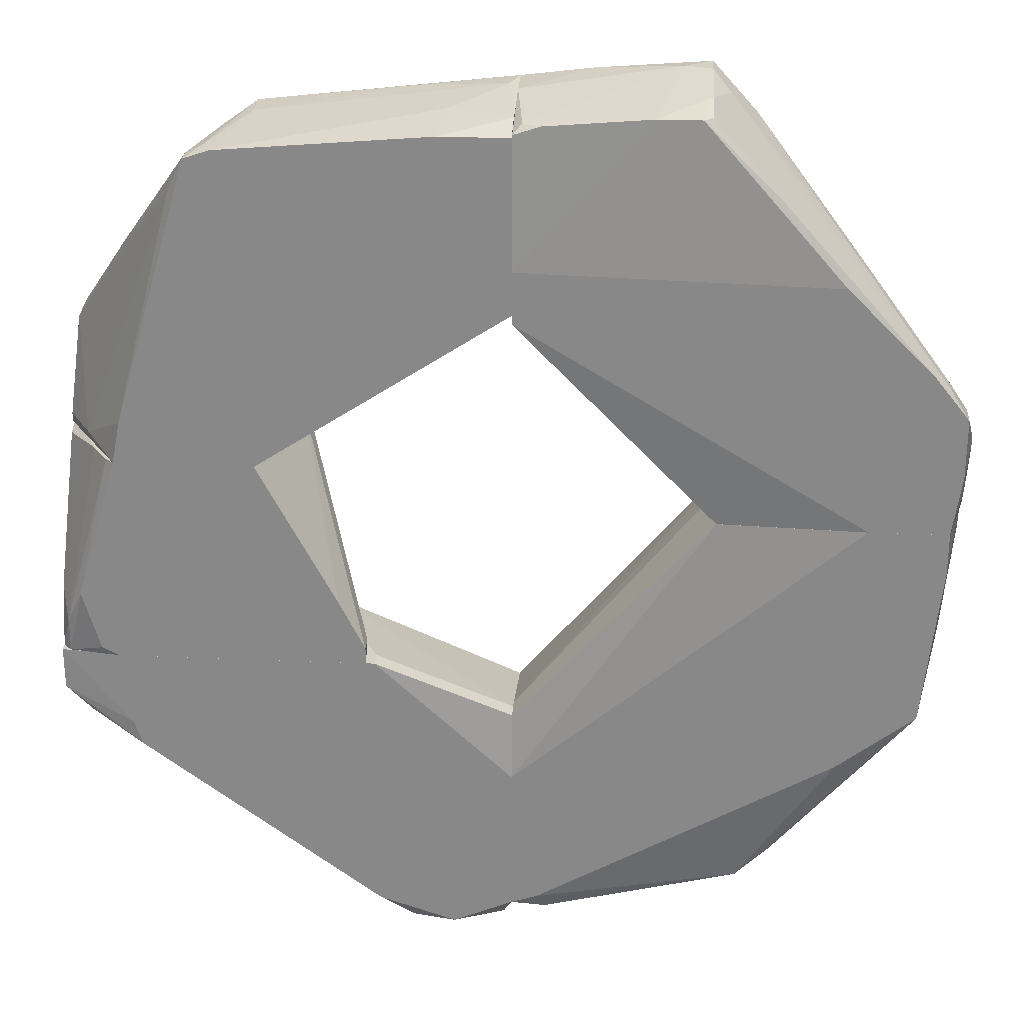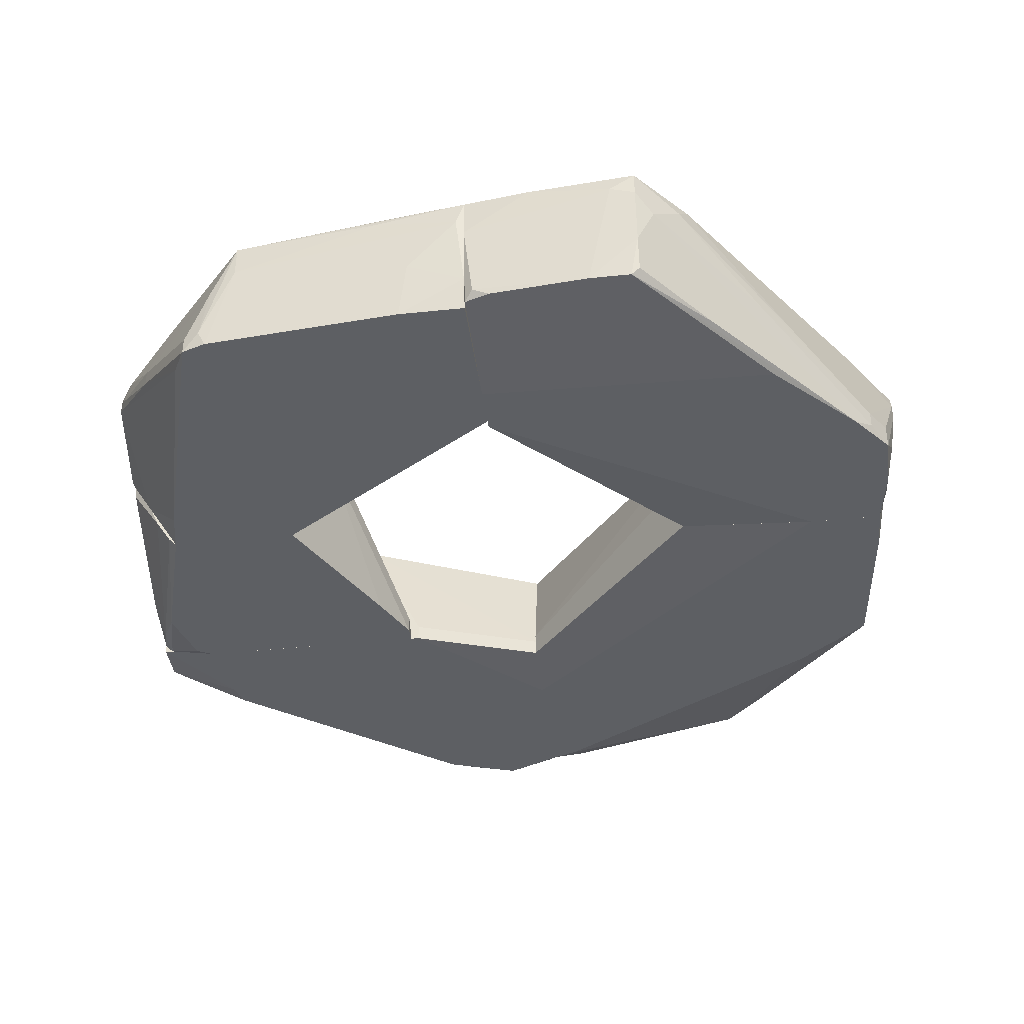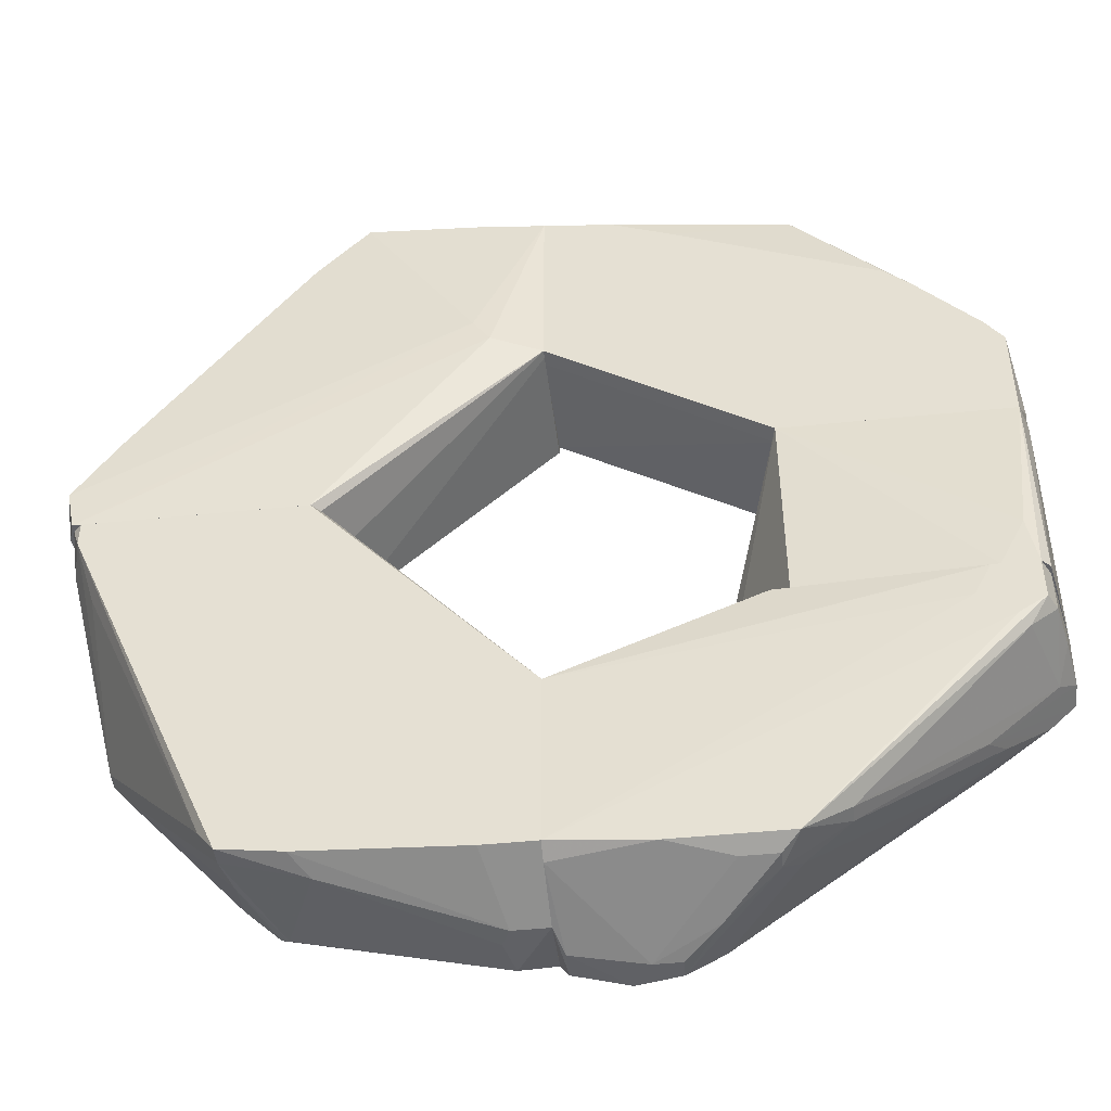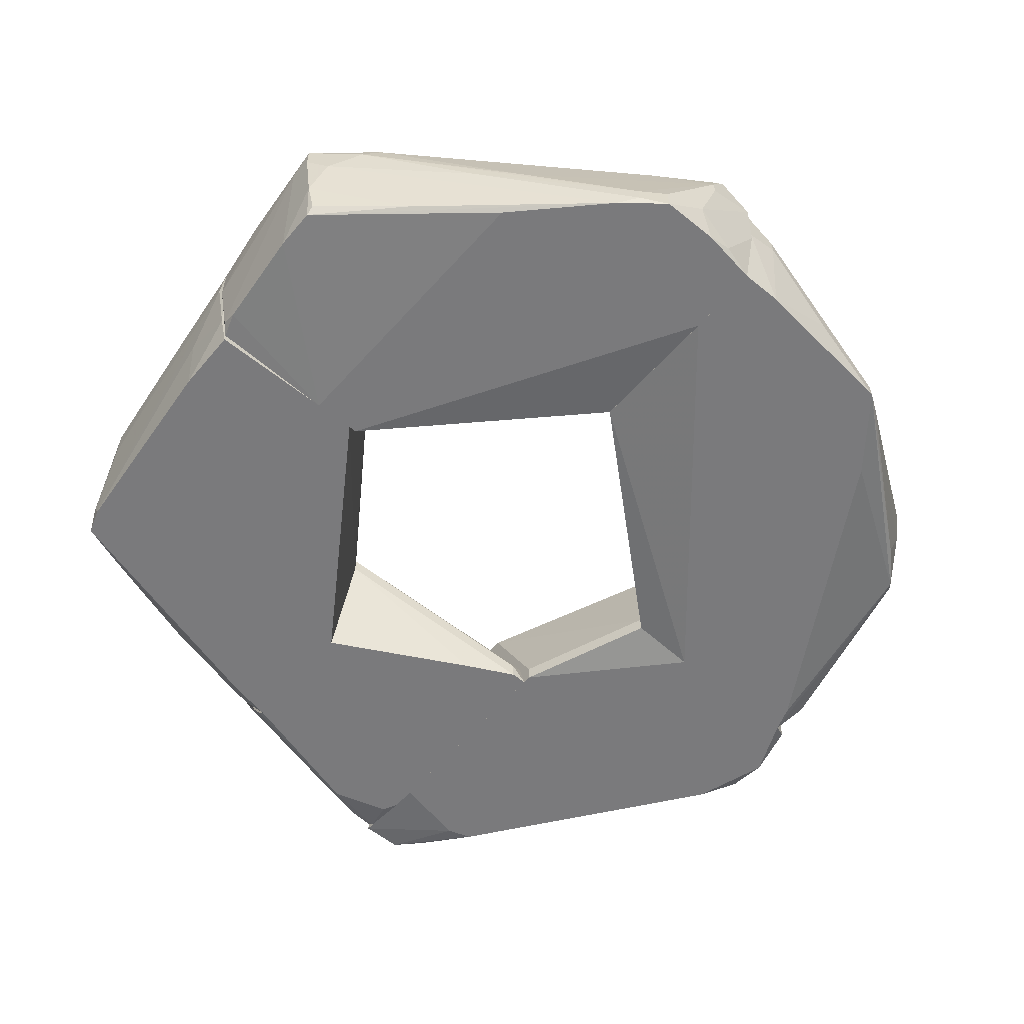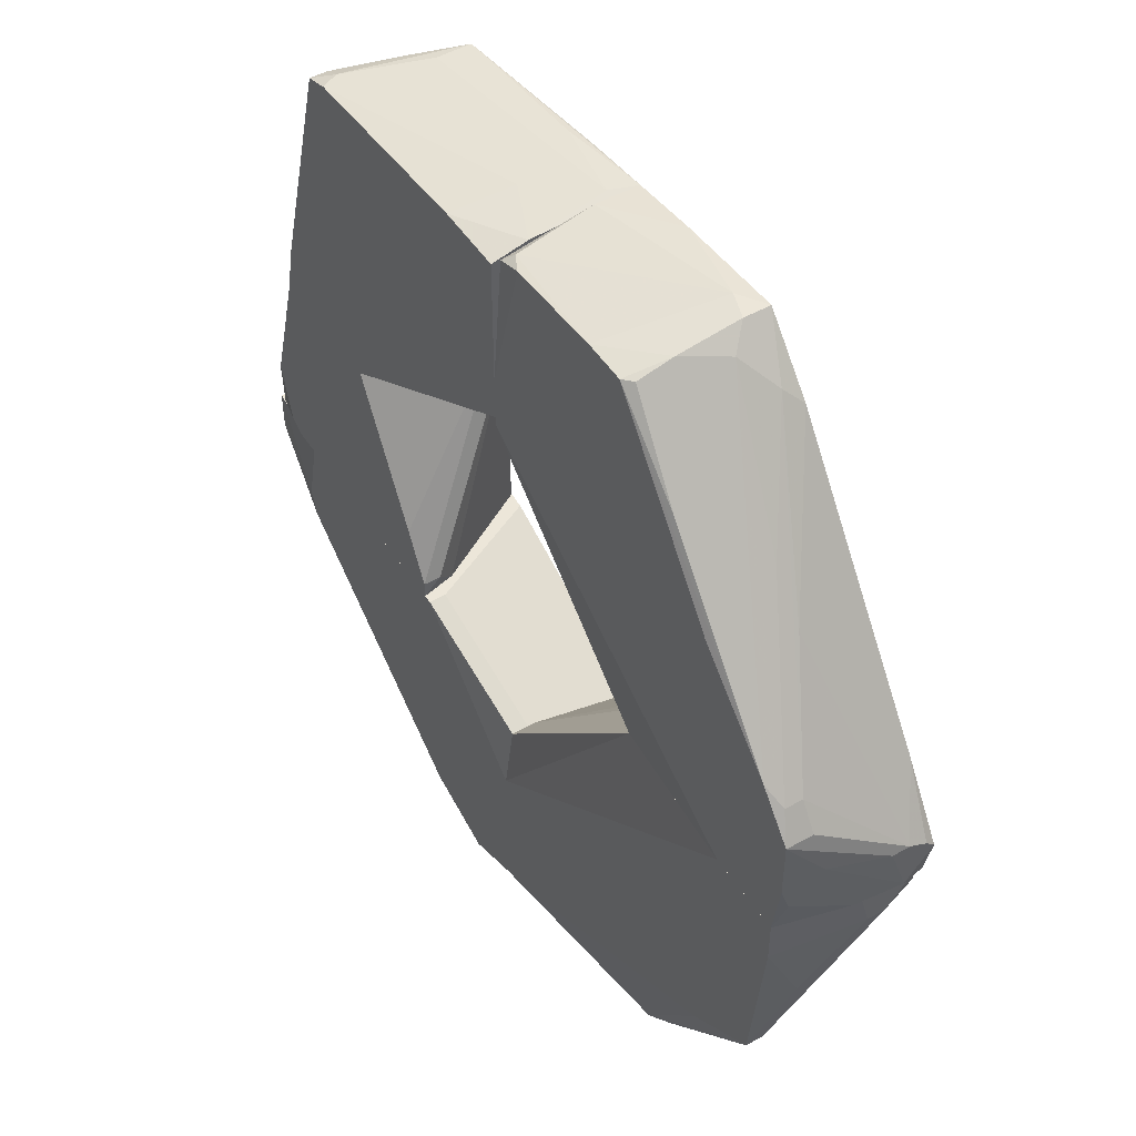
<metadata>
{"format":"obj","ext":"obj","renderer":"f3d","projection":"perspective","resolution":1024,"background":"white","views":[{"elev":26.7,"azim":3.7,"up":"+Z"},{"elev":-40.0,"azim":7.3,"up":"+Y"},{"elev":-47.5,"azim":-173.5,"up":"+Z"},{"elev":-58.2,"azim":50.2,"up":"+Y"},{"elev":49.5,"azim":58.2,"up":"+Z"}]}
</metadata>
<code>
o convex_0
v -5.903 3.358 19.84
v -22.05 1.175 3.692
v -22.05 1.175 4.13
v 0.6468 -3.626 11.99
v -14.63 -3.626 19.4
v 0.6468 3.358 11.11
v -12.01 -3.626 3.692
v 0.6468 -3.626 20.71
v -21.61 3.358 8.931
v -10.27 3.358 3.692
v 0.6468 3.358 21.59
v -12.01 2.921 20.28
v -18.99 -3.626 3.692
v -21.61 3.358 3.692
v -13.32 -3.626 19.84
v -2.41 -0.57 21.15
v -17.68 3.358 13.73
v -21.61 2.484 8.931
v -10.27 2.484 3.692
v -18.56 -3.626 5.874
v -14.63 -2.753 19.4
v 0.2091 2.048 21.59
v -2.846 -3.626 20.71
v -18.56 0.7384 13.73
v 0.6468 2.484 11.11
v -15.5 -3.189 17.66
v -12.01 1.175 20.28
v 0.6468 -1.88 21.15
v -20.74 -1.007 4.13
v -13.32 0.3023 19.84
v -16.38 3.358 15.04
v -20.74 3.358 10.24
v -22.05 2.048 4.566
v -13.76 -2.753 19.84
v -21.18 2.484 9.805
v -4.156 2.921 21.15
v -2.846 3.358 21.15
v -18.56 -0.1339 13.73
f 24 35 38
f 4 5 7
f 5 4 8
f 4 6 8
f 1 6 9
f 9 6 10
f 7 2 10
f 6 1 11
f 8 6 11
f 7 5 13
f 2 7 13
f 9 10 14
f 10 2 14
f 5 8 15
f 1 9 17
f 4 7 19
f 7 10 19
f 13 5 20
f 15 16 22
f 15 8 23
f 16 15 23
f 5 21 24
f 6 4 25
f 10 6 25
f 4 19 25
f 19 10 25
f 20 5 26
f 15 22 27
f 8 11 28
f 11 22 28
f 22 16 28
f 16 23 28
f 23 8 28
f 3 2 29
f 2 13 29
f 18 3 29
f 13 20 29
f 26 18 29
f 20 26 29
f 12 17 30
f 17 24 30
f 24 21 30
f 12 1 31
f 1 17 31
f 17 12 31
f 17 9 32
f 24 17 32
f 2 3 33
f 14 2 33
f 9 14 33
f 3 18 33
f 18 9 33
f 5 15 34
f 21 5 34
f 27 12 34
f 15 27 34
f 12 30 34
f 30 21 34
f 9 18 35
f 32 9 35
f 24 32 35
f 11 12 36
f 22 11 36
f 12 27 36
f 27 22 36
f 11 1 37
f 1 12 37
f 12 11 37
f 5 24 38
f 26 5 38
f 18 26 38
f 35 18 38
o convex_1
v 22.91 0.7384 -0.6754
v 14.61 3.358 -19
v 22.91 2.921 0.6334
v 17.23 2.484 -13.77
v 22.03 -1.443 -5.478
v 21.6 -2.753 -7.661
v 20.29 -3.626 -10.28
v 22.47 -1.88 0.1964
v 22.47 -1.88 1.07
v 15.05 3.358 -18.13
v 22.47 -1.443 -1.11
v 12.43 2.921 -20.31
v 22.91 0.3023 0.1964
v 5.885 2.921 -20.75
v 2.83 0.7384 -21.62
v 20.29 -1.88 -10.71
v 0.6468 -3.189 -22.06
v 1.085 -3.626 -21.62
v 19.41 -3.626 -11.15
v 11.56 -2.753 -20.31
v 21.6 3.358 -2.424
v 12.86 -1.88 -19.88
v 13.3 -1.88 -19.44
v 21.6 -2.316 -7.661
v 13.74 -3.189 -16.82
v 10.69 -3.189 -18.57
v 7.633 -3.189 -20.31
v 22.47 1.175 -2.424
v 22.47 0.7384 -2.858
v 15.05 -2.316 -17.26
v 15.92 0.7384 -17.26
v 15.05 1.612 -18.57
v 12.43 0.3023 -20.31
v 22.03 -1.007 -5.478
v 7.633 1.175 -21.19
v 2.83 -1.007 -22.06
v 21.6 -3.626 -5.915
v 4.575 -3.189 -21.62
v 5.885 -3.189 -21.19
v 7.195 -2.753 -21.19
v 5.013 -2.316 -21.62
v 7.633 -0.57 -21.19
v 13.3 -0.57 -19.88
v 11.12 -3.626 -15.95
v 5.013 -3.626 -19.44
v 10.25 1.175 -20.75
v 2.83 -1.443 -22.06
v 22.91 2.921 1.07
v 22.91 0.3023 1.07
v 0.6468 -3.189 -10.28
v 0.6468 3.358 -11.58
v 14.18 3.358 -19.88
v 21.16 -3.626 -9.407
v 10.69 -3.189 1.07
v 11.56 3.358 1.07
v 0.6468 -3.626 -21.62
v 0.6468 3.358 -20.75
v 12.43 -2.753 -19.88
v 22.03 -3.626 1.07
v 22.47 3.358 -0.2406
v 0.6468 -3.626 -13.77
v 10.69 0.3023 1.07
v 21.16 -2.753 -9.407
v 18.1 -3.626 1.07
v 13.74 0.7384 -19.88
v 0.6468 -0.57 -22.06
v 11.99 -2.316 -20.31
v 10.25 2.048 -20.75
v 0.6468 -1.88 -10.28
v 11.12 2.921 1.07
v 2.394 -3.189 -22.06
v 15.05 2.921 -18.57
v 22.91 1.612 -0.6754
v 17.23 -3.626 -12.46
v 14.18 -2.753 -18.13
v 22.03 -1.88 -5.041
v 3.266 3.358 -20.75
v 22.03 -3.626 -1.11
v 22.47 3.358 1.07
v 2.394 -0.57 -22.06
v 20.29 -3.189 -10.71
v 1.956 -3.626 -21.19
v 21.6 2.484 -3.295
v 14.18 2.484 -19.88
v 11.12 3.358 -20.31
f 116 114 39
f 87 86 92
f 90 89 93
f 92 86 93
f 88 89 94
f 89 90 95
f 94 89 95
f 87 92 97
f 94 91 97
f 90 93 98
f 92 88 99
f 88 94 99
f 94 97 99
f 92 93 100
f 91 90 101
f 97 92 102
f 92 99 102
f 99 97 102
f 94 95 104
f 103 96 105
f 105 85 106
f 89 88 107
f 88 92 107
f 92 100 107
f 107 100 108
f 93 89 108
f 100 93 108
f 89 107 108
f 96 94 109
f 104 85 109
f 94 104 109
f 85 105 109
f 105 96 109
f 90 98 110
f 101 90 110
f 86 87 111
f 98 86 111
f 101 98 111
f 91 94 112
f 96 91 112
f 91 96 113
f 96 103 113
f 101 111 114
f 95 90 115
f 104 95 115
f 87 97 116
f 97 91 116
f 91 114 116
f 93 86 117
f 86 98 117
f 98 93 117
f 85 104 118
f 106 85 118
f 104 115 118
f 91 113 119
f 113 103 119
f 94 96 120
f 112 94 120
f 96 112 120
f 98 101 121
f 110 98 121
f 101 110 121
f 90 91 122
f 103 105 122
f 106 90 122
f 105 106 122
f 91 119 122
f 119 103 122
f 90 106 123
f 115 90 123
f 106 118 123
f 118 115 123
f 91 101 39
f 111 87 39
f 114 91 39
f 101 114 39
f 114 111 39
f 87 116 39
o convex_2
v 17.67 -0.1335 13.29
v 10.69 -3.189 1.073
v 0.6468 -3.626 11.55
v 0.6468 3.358 11.11
v 22.91 3.358 1.073
v 9.816 3.358 22.46
v 22.47 -3.626 7.184
v 1.958 -3.189 21.15
v 9.378 -3.189 21.59
v 11.56 3.358 1.073
v 0.6468 3.358 21.59
v 22.03 -3.626 1.073
v 23.34 2.921 3.692
v 3.266 3.794 11.98
v 0.6468 -3.189 20.71
v 16.36 -3.626 13.73
v 9.816 -1.007 22.02
v 21.16 3.358 6.748
v 10.69 0.3023 1.073
v 12 2.485 20.27
v 0.6468 -3.626 14.17
v 21.6 -3.189 8.496
v 23.34 2.048 1.51
v 4.139 3.794 13.29
v 8.505 2.485 22.46
v 18.1 -3.626 1.073
v 22.47 -2.316 7.184
v 0.6468 1.175 21.59
v 12.43 3.358 19.4
v 13.3 -3.189 17.66
v 11.13 2.921 1.073
v 22.91 -1.88 5.002
v 10.69 1.175 21.59
v 23.34 3.358 3.258
v 7.196 -3.189 21.59
v 22.47 -3.189 2.819
v 23.34 2.048 4.129
v 22.91 -0.1335 1.073
v 1.084 -2.753 21.15
v 20.72 -3.626 9.367
v 9.816 -2.753 21.59
v 4.139 3.358 22.02
v 0.6468 2.921 11.11
v 21.6 -2.316 8.496
v 23.34 1.175 4.129
v 15.92 -0.1335 15.48
v 9.816 2.048 22.46
v 22.47 -3.626 4.129
f 159 155 171
f 128 125 133
f 127 126 134
f 125 128 135
f 130 126 135
f 133 127 137
f 128 133 137
f 127 134 137
f 134 126 138
f 126 130 139
f 133 125 142
f 138 126 144
f 131 138 144
f 126 139 144
f 139 132 144
f 128 137 147
f 137 134 147
f 126 125 149
f 135 126 149
f 125 135 149
f 145 130 150
f 134 138 151
f 124 141 152
f 143 124 152
f 129 143 152
f 147 129 152
f 141 147 152
f 127 133 154
f 142 127 154
f 133 142 154
f 143 129 156
f 140 153 156
f 141 136 157
f 146 128 157
f 136 146 157
f 128 147 157
f 147 141 157
f 132 140 158
f 131 144 158
f 144 132 158
f 141 124 160
f 136 141 160
f 146 136 160
f 150 130 160
f 135 128 161
f 128 146 161
f 146 155 161
f 159 135 161
f 155 159 161
f 138 131 162
f 151 138 162
f 148 151 162
f 131 158 162
f 158 148 162
f 139 130 163
f 132 139 163
f 130 145 163
f 153 132 163
f 145 156 163
f 156 153 163
f 140 132 164
f 132 153 164
f 153 140 164
f 129 147 165
f 147 134 165
f 148 129 165
f 134 151 165
f 151 148 165
f 125 126 166
f 126 127 166
f 142 125 166
f 127 142 166
f 124 143 167
f 145 150 167
f 160 124 167
f 150 160 167
f 130 155 168
f 155 146 168
f 146 160 168
f 160 130 168
f 143 156 169
f 156 145 169
f 167 143 169
f 145 167 169
f 129 148 170
f 156 129 170
f 140 156 170
f 158 140 170
f 148 158 170
f 130 135 171
f 155 130 171
f 135 159 171
o convex_3
v -6.339 -3.626 -7.222
v -4.593 -3.189 -22.93
v -4.593 -2.316 -22.93
v -22.49 -3.189 -9.404
v -18.99 3.794 -7.222
v 0.6468 3.358 -11.59
v -9.831 3.358 -21.19
v 0.6468 -3.626 -21.62
v 0.6468 3.358 -20.75
v 0.6468 -3.189 -10.28
v -21.17 3.794 -9.404
v -9.396 3.358 -7.222
v -22.49 -3.189 -7.222
v -18.56 -3.626 -12.46
v -12.01 1.612 -19.44
v -2.41 -3.626 -22.93
v -21.61 2.921 -7.222
v -22.05 0.7388 -9.404
v -18.12 -3.626 -7.222
v 0.2098 -1.88 -22.5
v 0.6468 -3.626 -13.77
v 0.6468 -2.316 -10.28
v -6.339 -3.626 -21.62
v -4.156 3.358 -21.19
v -12.01 2.485 -19.44
v -18.99 -1.88 -12.9
v -20.3 3.358 -10.71
v -21.61 -1.007 -10.28
v -8.957 1.612 -21.62
v -6.339 -2.753 -7.222
v -19.86 3.794 -10.28
v -8.957 2.485 -21.62
v 0.6468 2.485 -21.19
v -3.282 -2.316 -22.93
v -18.12 3.794 -8.968
v -22.49 -1.443 -7.222
v -21.17 3.794 -7.222
v -16.81 -2.753 -14.21
v 0.2098 -3.189 -22.5
v -9.831 0.7388 -20.75
v -18.12 -0.57 -13.77
v -21.61 2.921 -9.404
v 0.6468 -0.57 -22.06
v -21.17 -3.189 -10.71
v -22.49 -1.88 -9.404
v -18.99 -3.626 -11.15
v -7.213 2.485 -21.62
v -6.339 -0.57 -22.5
f 203 218 219
f 177 179 180
f 179 177 181
f 176 172 183
f 177 176 183
f 172 176 184
f 179 172 185
f 173 174 187
f 179 185 187
f 184 176 188
f 172 184 190
f 185 172 190
f 172 179 192
f 181 172 192
f 179 181 192
f 172 181 193
f 181 177 193
f 177 183 193
f 173 187 194
f 187 185 194
f 178 186 196
f 182 178 198
f 178 196 198
f 198 196 199
f 186 178 200
f 183 172 201
f 172 193 201
f 193 183 201
f 182 176 202
f 178 182 202
f 195 178 202
f 180 195 202
f 178 195 203
f 200 178 203
f 180 179 204
f 195 180 204
f 195 204 205
f 187 174 205
f 191 187 205
f 204 191 205
f 176 177 206
f 177 180 206
f 202 176 206
f 180 202 206
f 175 184 207
f 184 188 207
f 188 189 207
f 176 182 208
f 182 188 208
f 188 176 208
f 194 185 209
f 179 187 210
f 187 191 210
f 173 194 211
f 197 186 211
f 200 173 211
f 186 200 211
f 194 209 211
f 209 197 211
f 196 186 212
f 186 197 212
f 199 196 212
f 188 182 213
f 189 188 213
f 182 198 213
f 198 199 213
f 199 189 213
f 204 179 214
f 191 204 214
f 179 210 214
f 210 191 214
f 185 175 215
f 209 185 215
f 197 209 215
f 175 212 215
f 212 197 215
f 189 199 216
f 175 207 216
f 207 189 216
f 212 175 216
f 199 212 216
f 184 175 217
f 175 185 217
f 190 184 217
f 185 190 217
f 203 195 218
f 195 205 218
f 218 205 219
f 174 173 219
f 173 200 219
f 200 203 219
f 205 174 219
o convex_4
v -12.01 -3.626 3.692
v -22.49 -2.753 -7.22
v -22.49 -1.443 -7.22
v -6.775 -3.626 -7.22
v -10.27 3.358 3.692
v -10.27 3.358 -7.22
v -21.61 3.358 3.692
v -21.17 3.794 -7.22
v -18.99 -3.626 3.692
v -20.3 -3.626 -6.783
v -22.05 0.7388 3.255
v -6.775 -2.753 -6.347
v -22.05 -3.189 -5.474
v -6.775 -3.626 -6.347
v -21.61 3.358 -7.22
v -22.05 2.048 3.692
v -10.27 2.485 3.692
v -20.74 3.794 -4.601
v -19.43 3.794 -7.22
v -7.212 -1.88 -7.22
v -20.3 -1.88 3.692
v -21.17 -3.626 -3.728
v -22.49 -1.88 -4.164
v -19.43 -3.626 -7.22
v -8.085 -3.626 -3.728
v -22.05 -3.189 -7.22
v -19.43 -3.189 3.692
v -22.05 2.048 2.382
f 235 234 247
f 221 222 223
f 223 222 225
f 220 224 226
f 225 222 227
f 223 220 228
f 220 226 228
f 223 228 229
f 220 223 233
f 223 231 233
f 231 224 233
f 227 222 234
f 226 227 234
f 228 226 235
f 226 234 235
f 224 220 236
f 233 224 236
f 226 224 237
f 227 226 237
f 227 237 238
f 224 225 238
f 225 227 238
f 237 224 238
f 225 224 239
f 223 225 239
f 231 223 239
f 224 231 239
f 230 232 240
f 228 235 240
f 235 230 240
f 229 228 241
f 222 221 242
f 221 232 242
f 232 230 242
f 235 222 242
f 230 235 242
f 221 223 243
f 223 229 243
f 220 233 244
f 236 220 244
f 233 236 244
f 232 221 245
f 229 241 245
f 241 232 245
f 221 243 245
f 243 229 245
f 228 240 246
f 240 232 246
f 241 228 246
f 232 241 246
f 234 222 247
f 222 235 247

</code>
